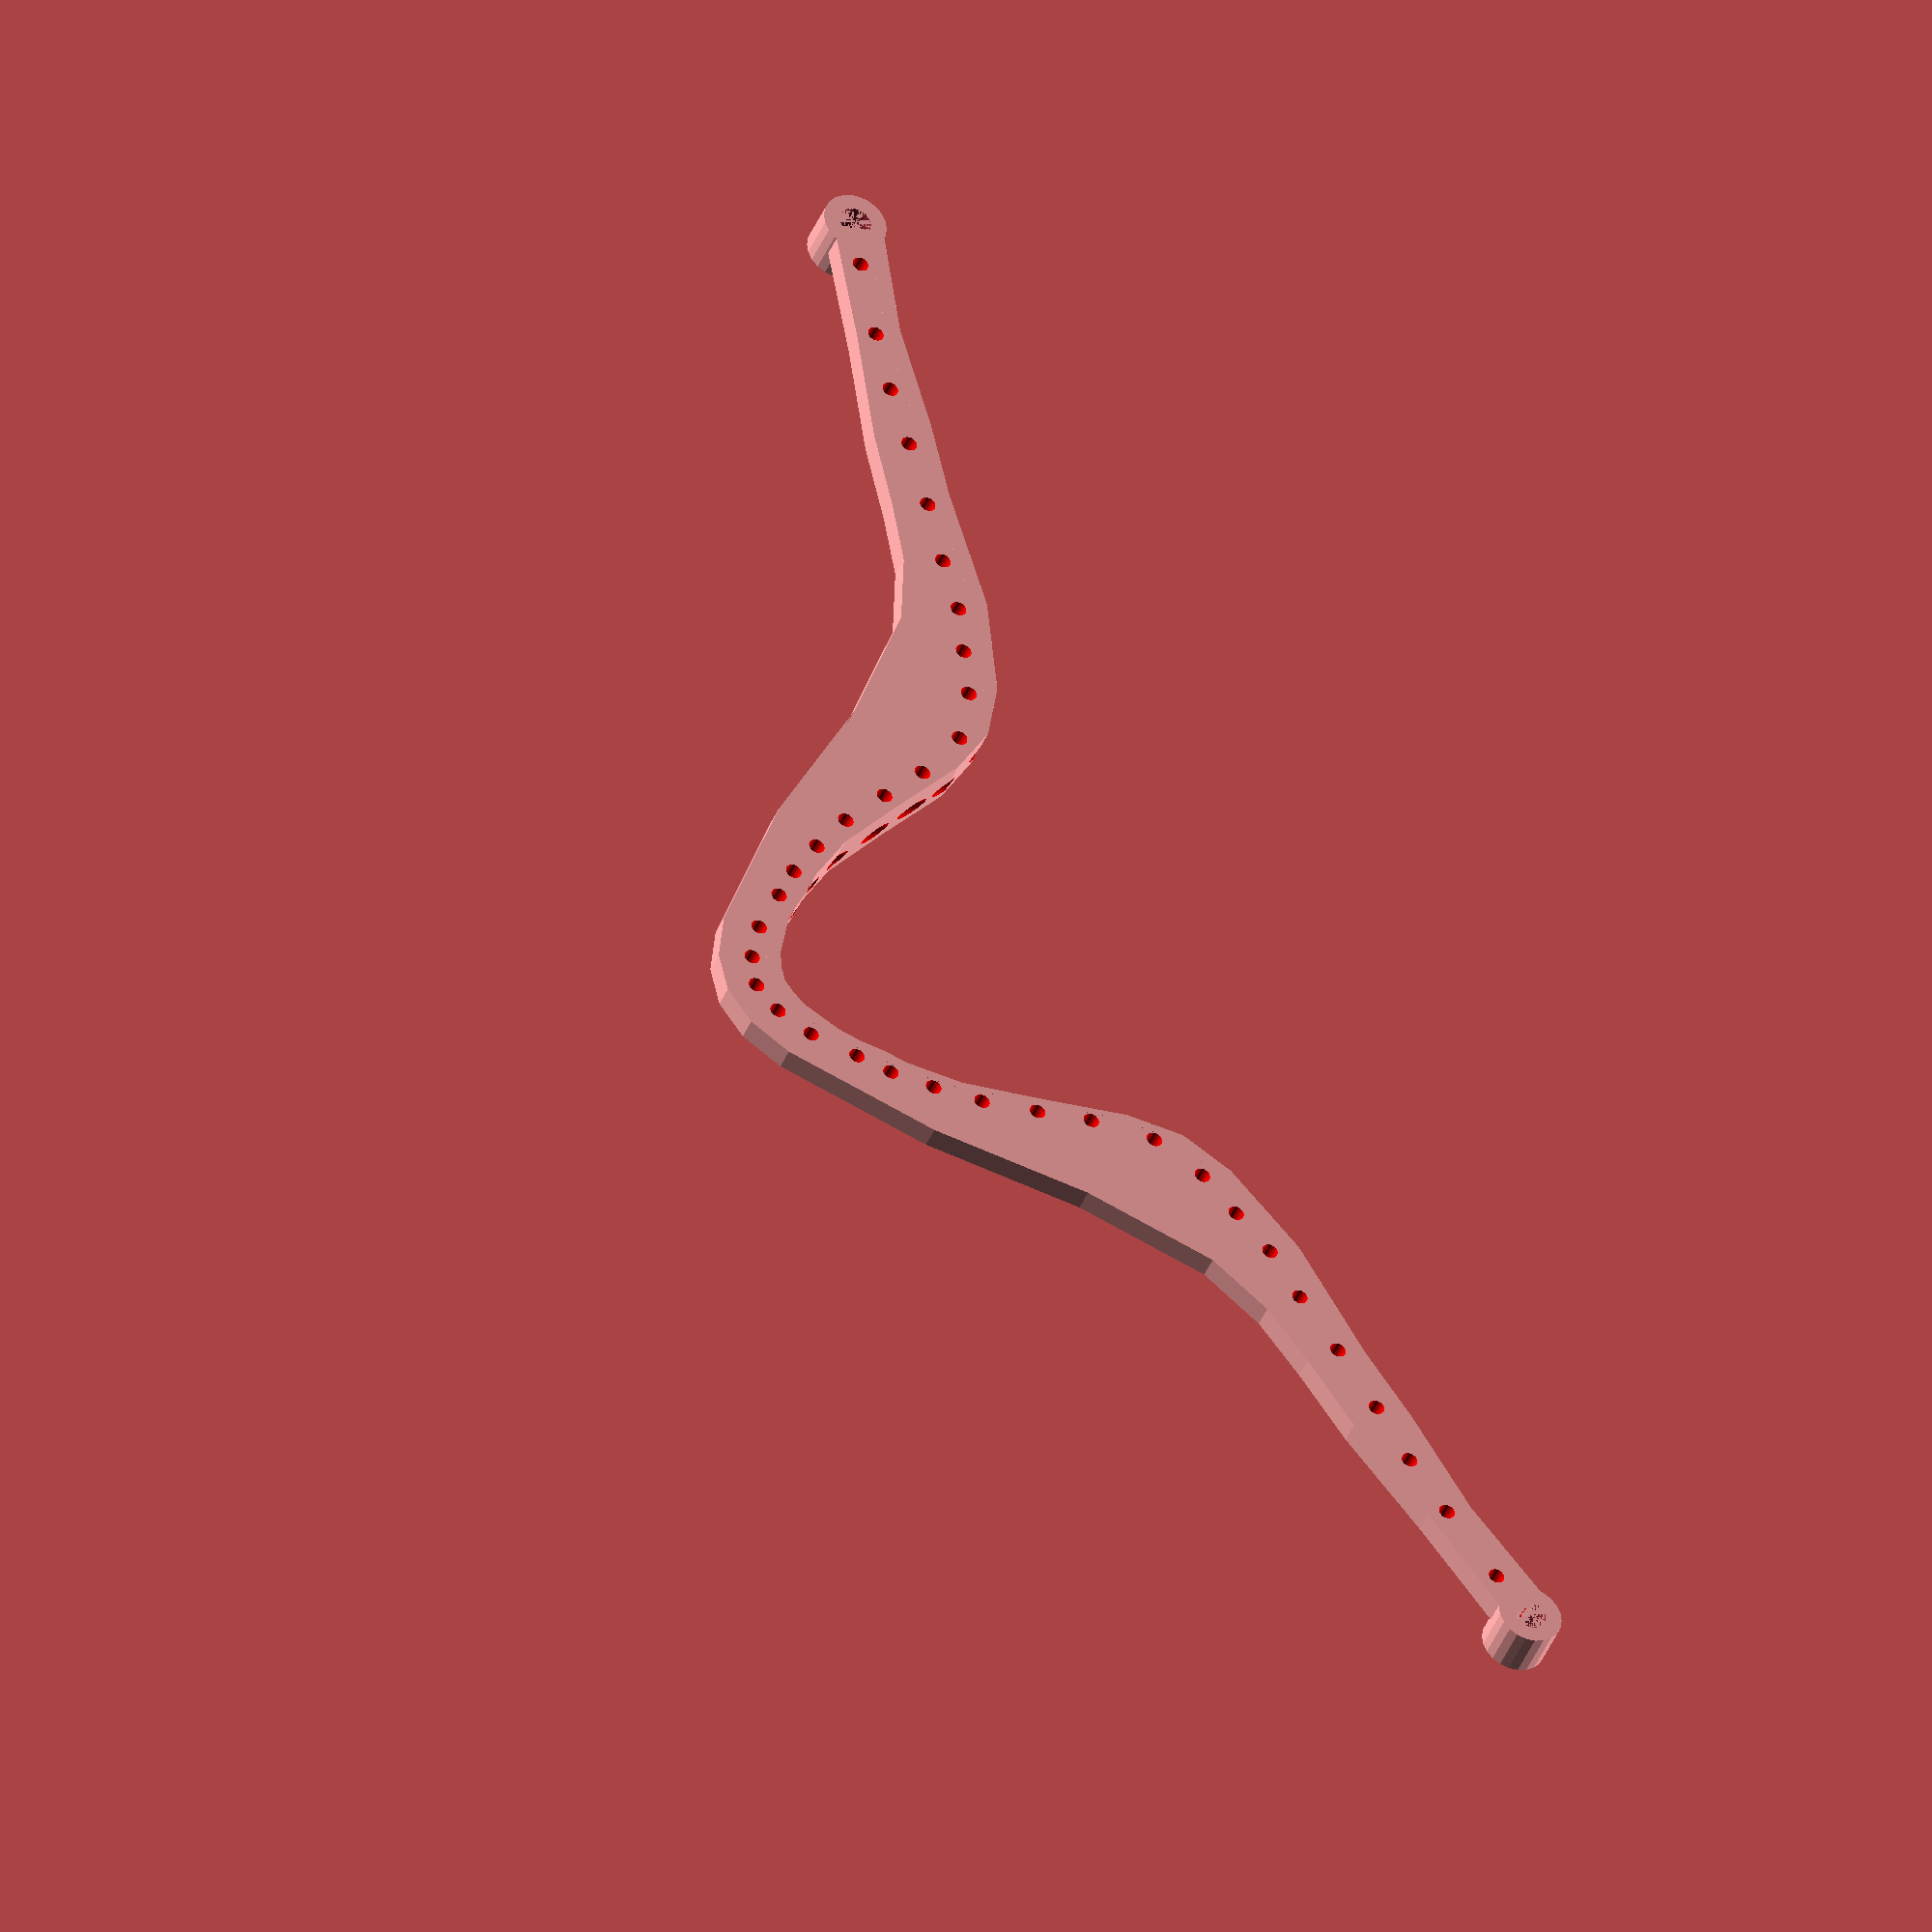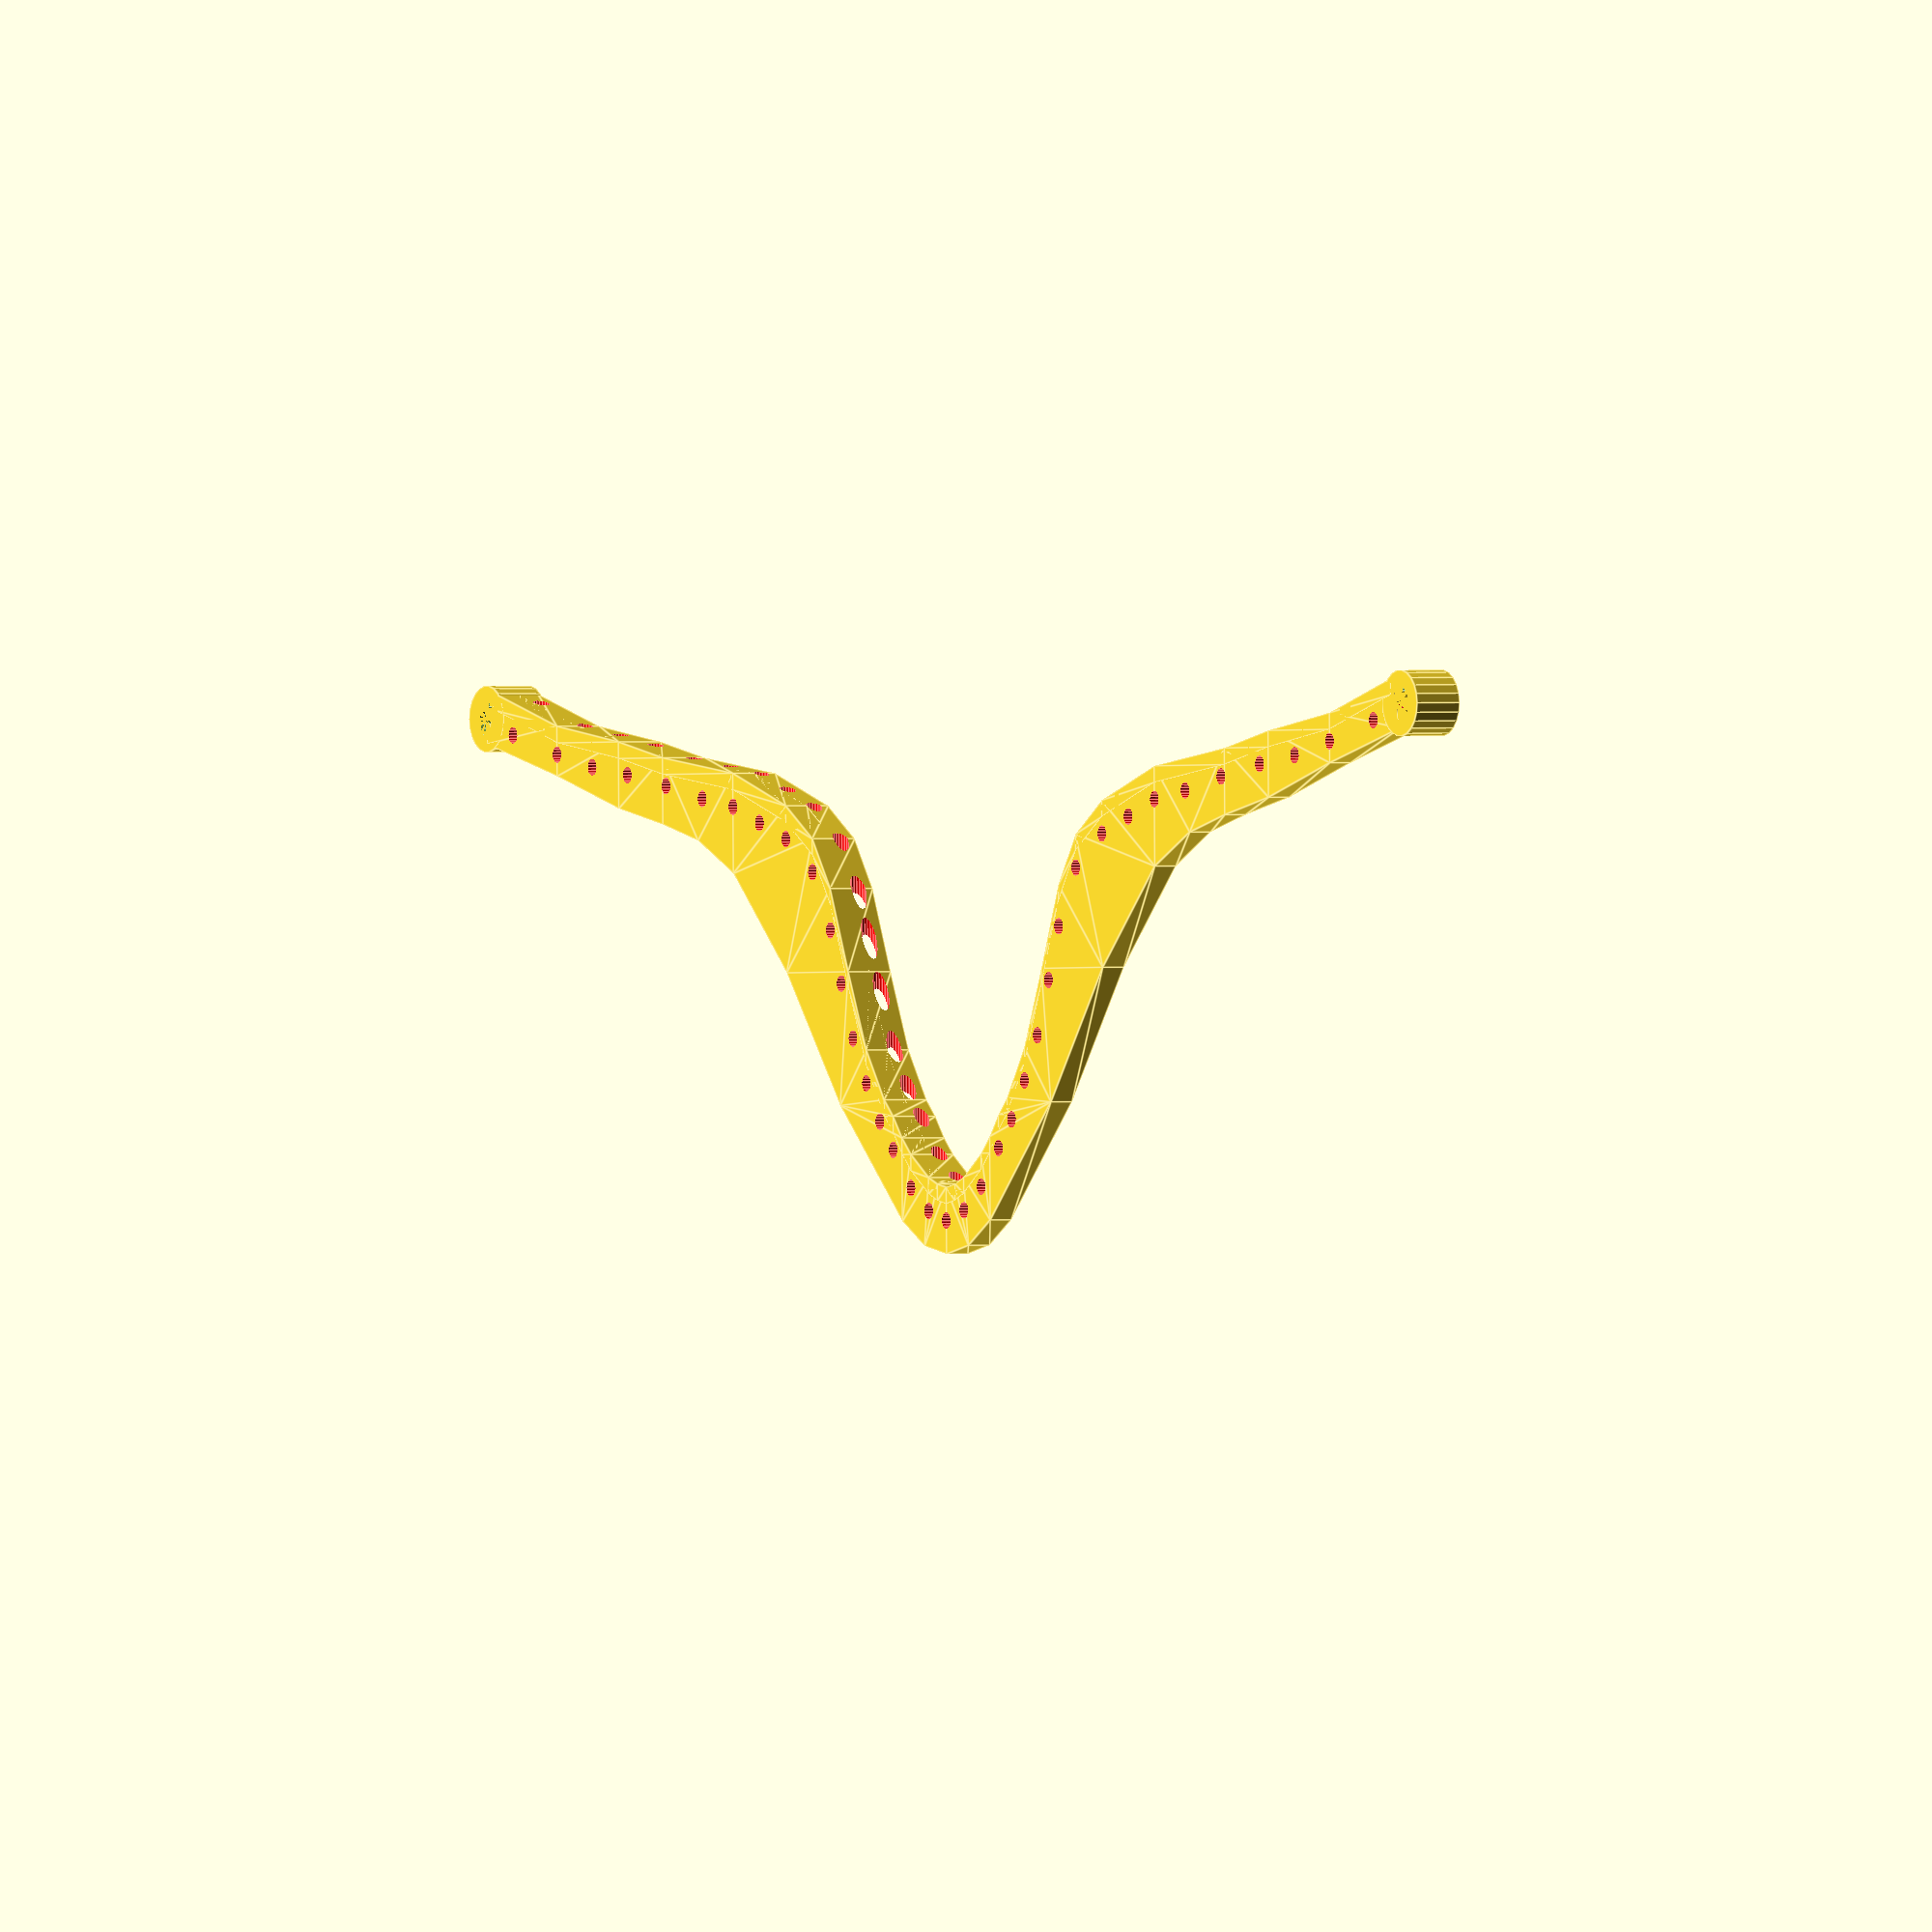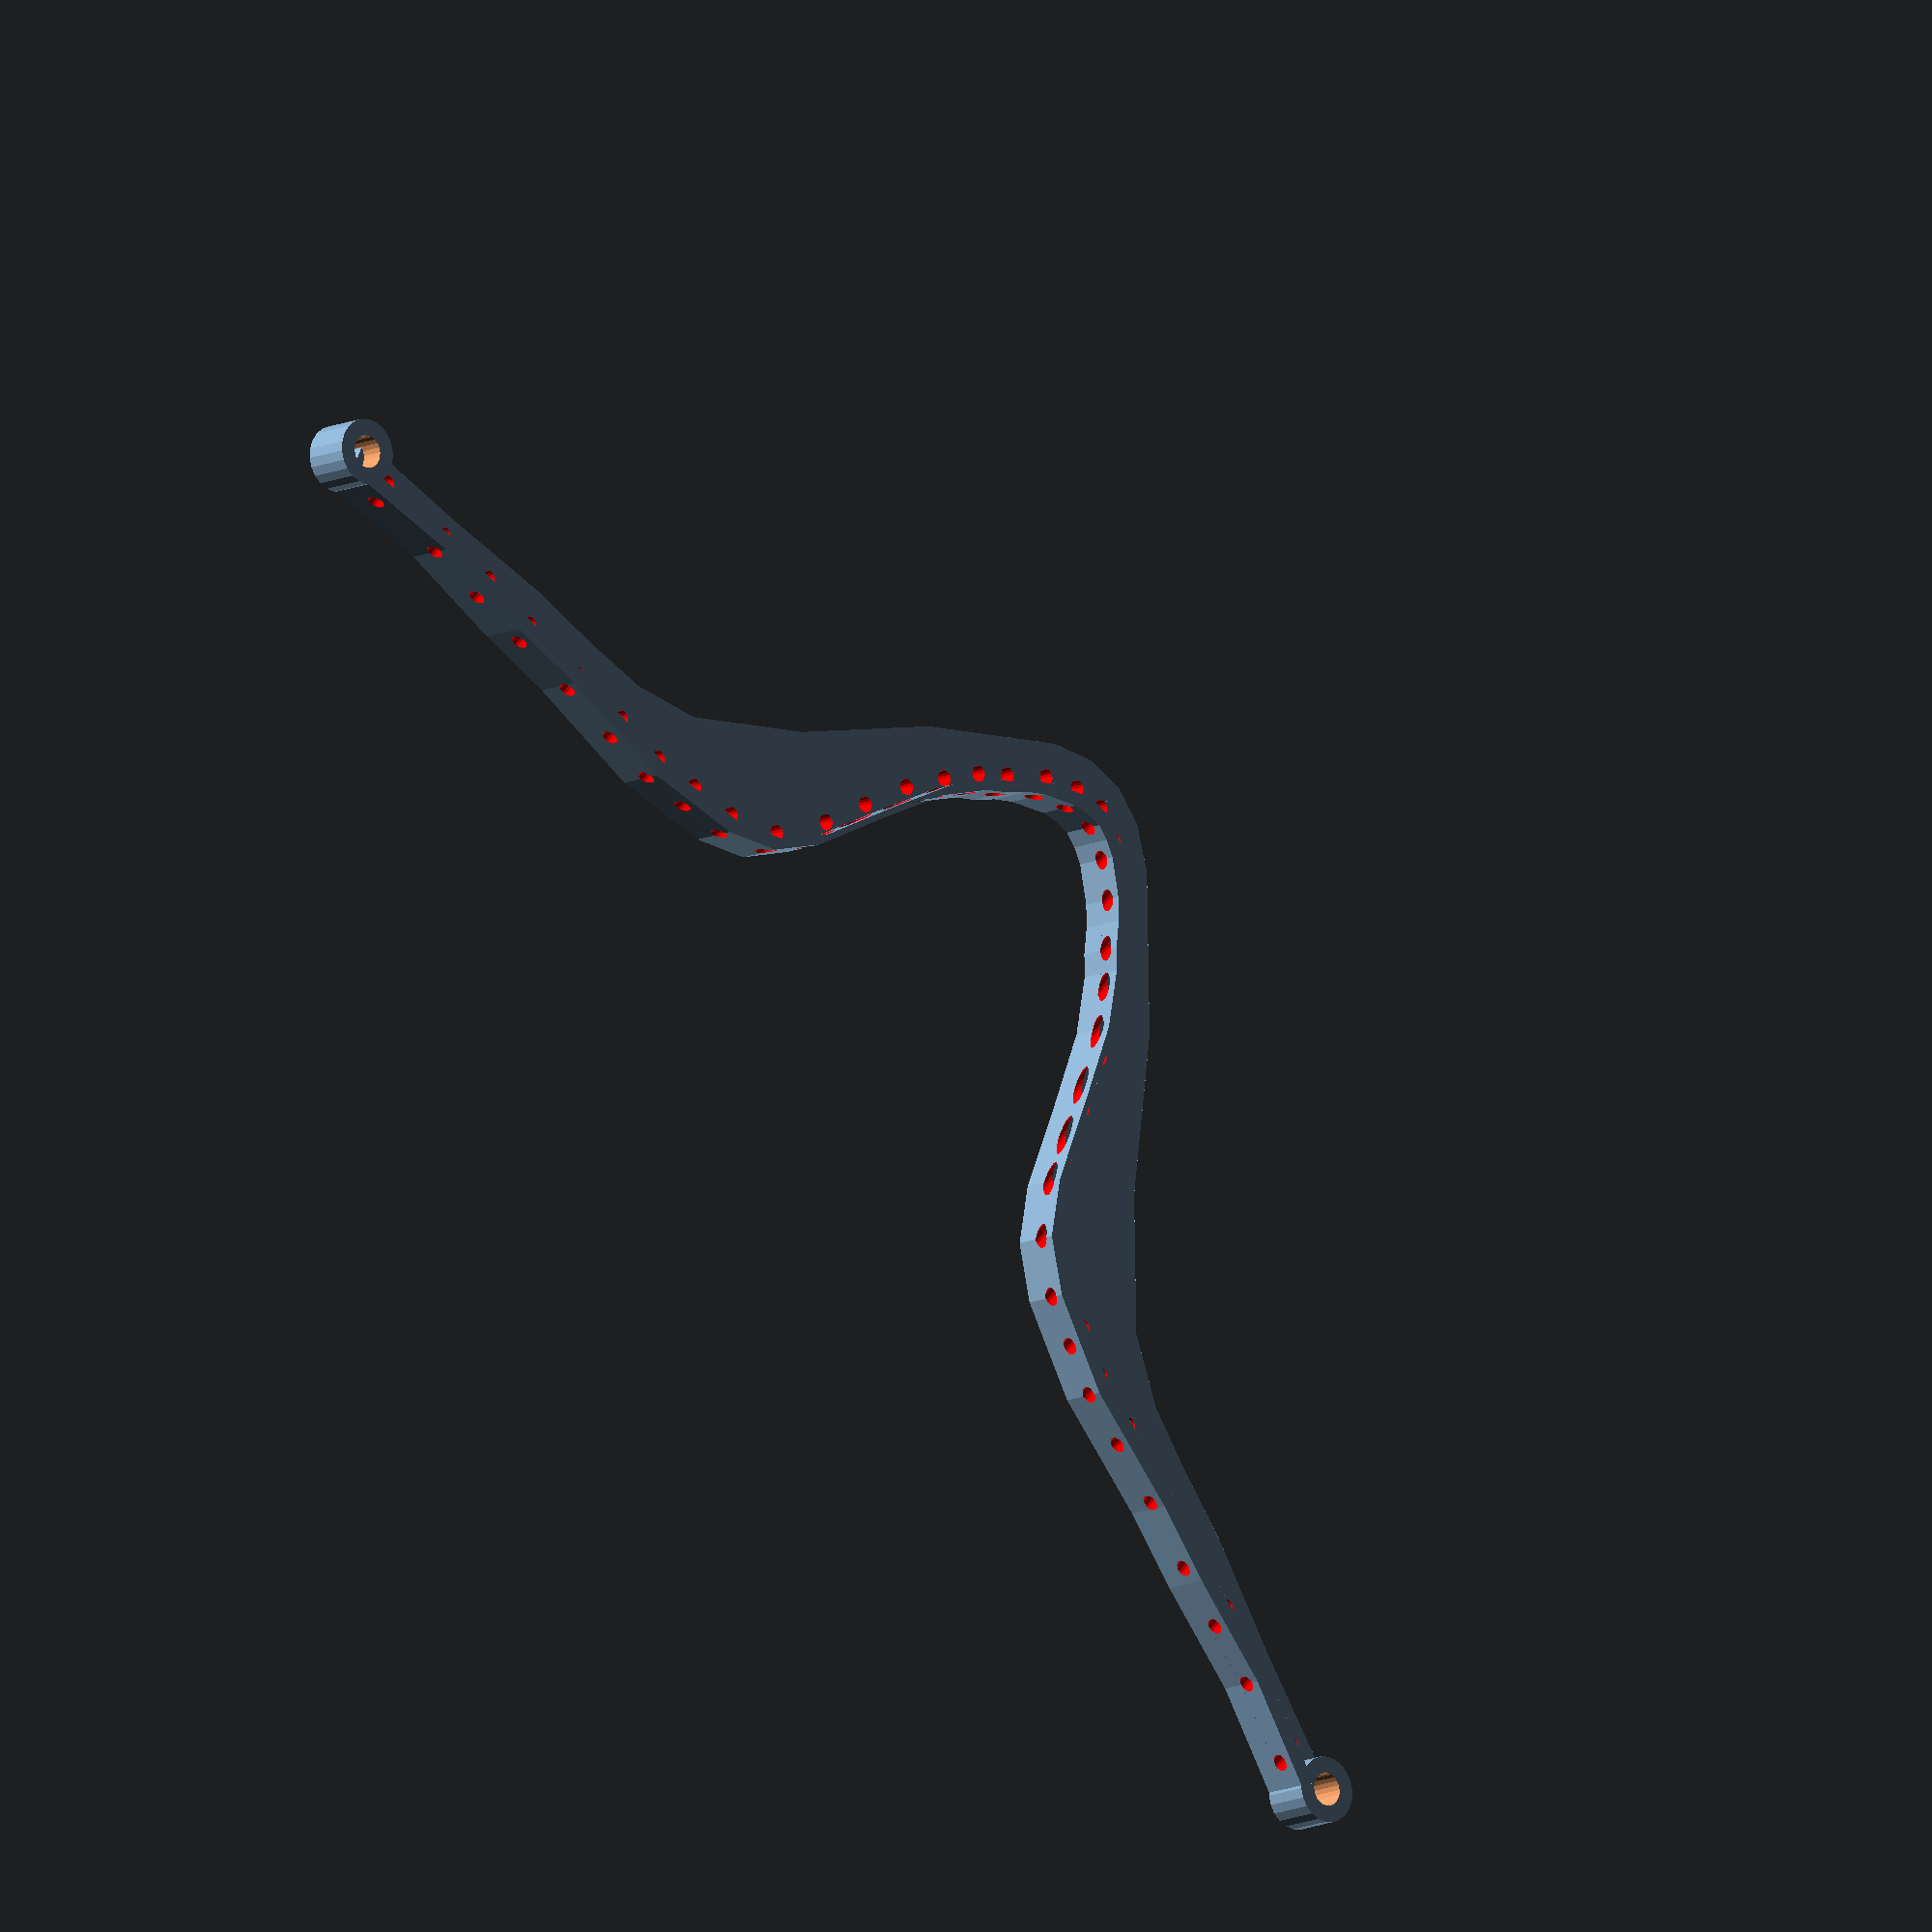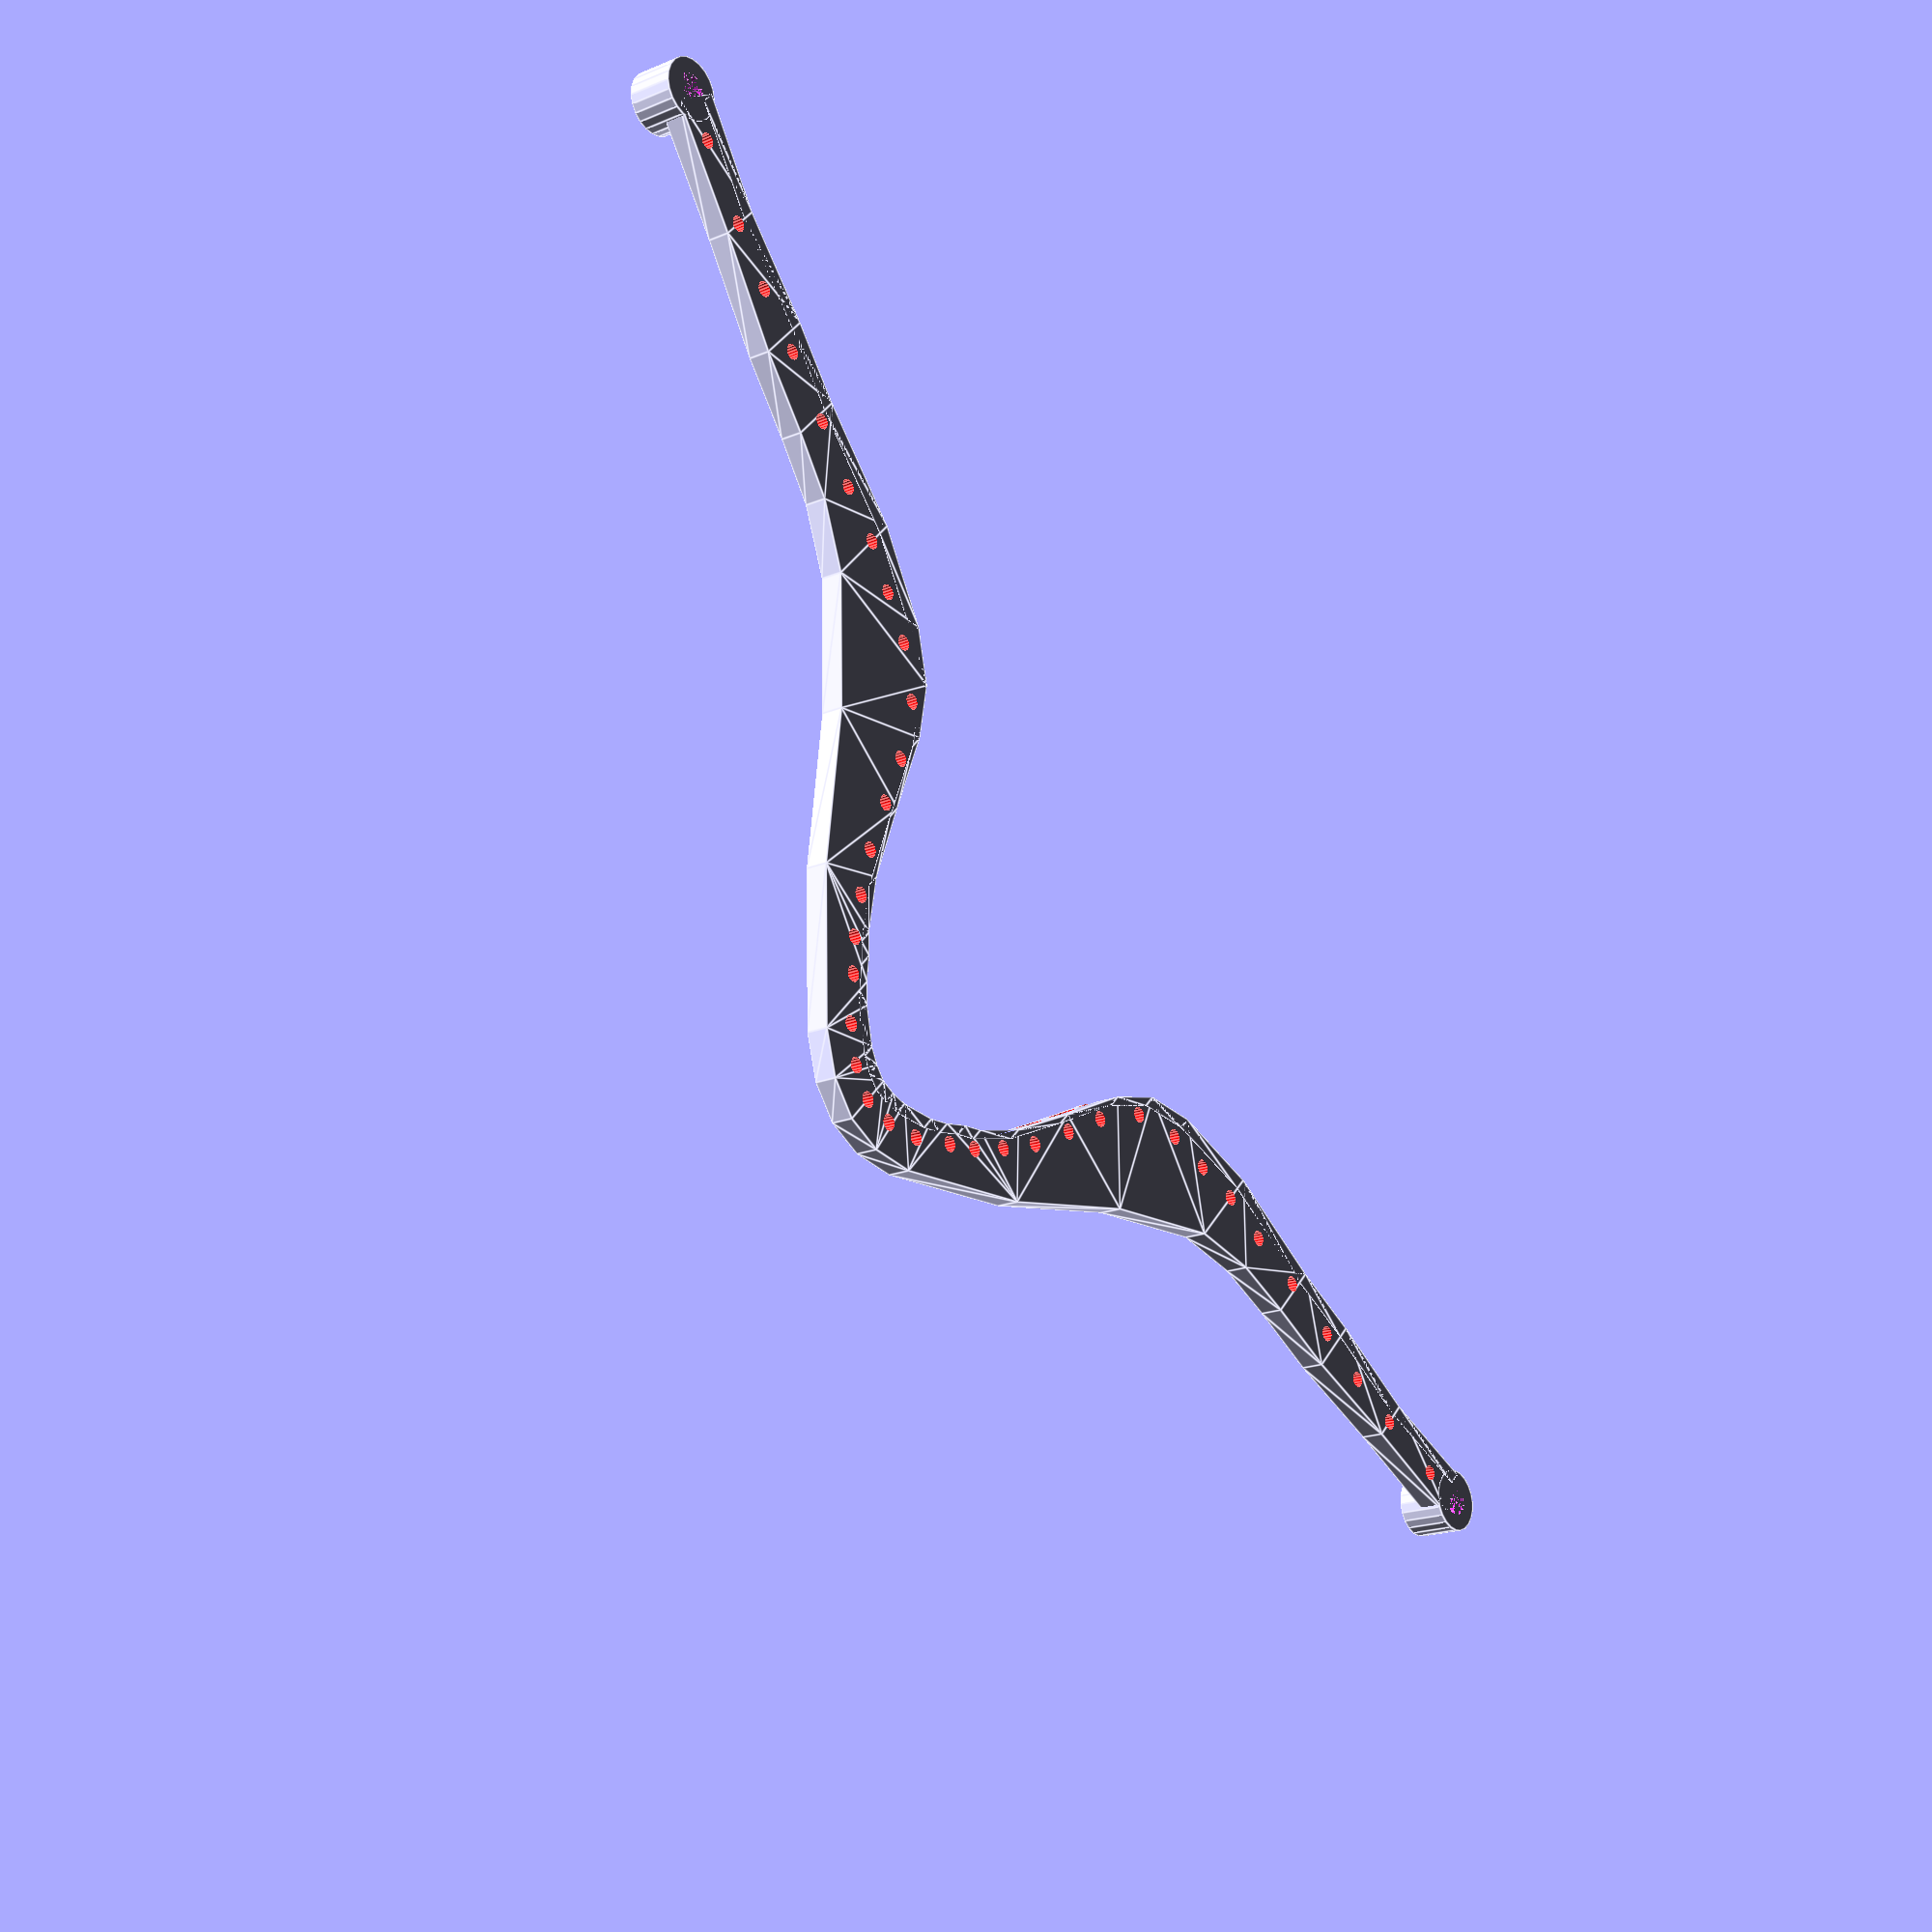
<openscad>
// nose.scad
// nose shape to make a mask actually seal

thick=1.5;

pts=[ [0,0], [1,0.2],  [2,0.6], [3,1.3], [4,2], [5,3], [6,4.3], [7,5.3], [9,8.3], [11,13], [13,18], [15,21], [18,23], [24,25],
      [32,26], [37,27], [44,28], [51,30], 
      [52,27], [44,25], [37,23], [32,22], [28,21], [24,19], [18,13],
      [12,5], [9,2], [7,0], [5,-2], [2.5,-3.5], [0,-4] ];
      

pts2=[ [0,0], [1,0.2],  [2,0.6], [3,1.3], [4,2], [5,3], [6,4.3], [7,5.3], [9,8.3], [11,13], [13,18], [15,21], [18,23], [24,25],
      [32,26], [37,27], [44,28], [51,30], 
      [51,29], [44,27], [37,26], [32,25], [24,24], [18,22],
      [15,20], [13,17], [11,12], [9,7.3], [7,4.3], [6,3.3], [5,2], [4,1], [3,0.3], [2,-0.4], [1,-0.8], [0,-1] ];

pts3=[ [0,0,0],  [2,0.6,0], [4,2,0], [6,4.3,0], [7.5,6,0], [9,8.3,0], [10.5,11,0], [11.8,14.3,0], [13,17.5,0], [15,21,0], [18,23,0], [21,24,0], [24,25,0],
      [27.5,25.5,0], [31.6,26.3,0], [36,27,0], [40,27.5,0], [44,28.3,0], [49,29.5,0], [52,30.5,0] ];



//---------------------------
module half(){
translate([0,0,-3]){
difference(){  
linear_extrude(height=thick)
polygon(pts);
translate([0,-2,-1])
for(i=pts3){
 color("red")
 translate(i)
 cylinder(r=0.5,h=4,$fn=18);
}
}
translate([52.0,28.5,0])
difference(){      
cylinder(r=2.0,h=3,$fn=22);      
cylinder(r=1.0,h=3.1,$fn=22);      
}

difference(){
linear_extrude(height=3)
polygon(pts2);
translate([0,2,2])
for(i=pts3){
 color("red")
 translate(i)
 rotate([90,0,0])
 cylinder(r=0.5,h=5,$fn=18);
}
}
}
}
//==================

half();
mirror([1,0,0])
half();

//===================      
      

</openscad>
<views>
elev=218.4 azim=114.4 roll=19.9 proj=o view=wireframe
elev=359.8 azim=0.7 roll=238.3 proj=o view=edges
elev=191.3 azim=43.8 roll=220.1 proj=o view=solid
elev=17.9 azim=316.1 roll=129.9 proj=p view=edges
</views>
